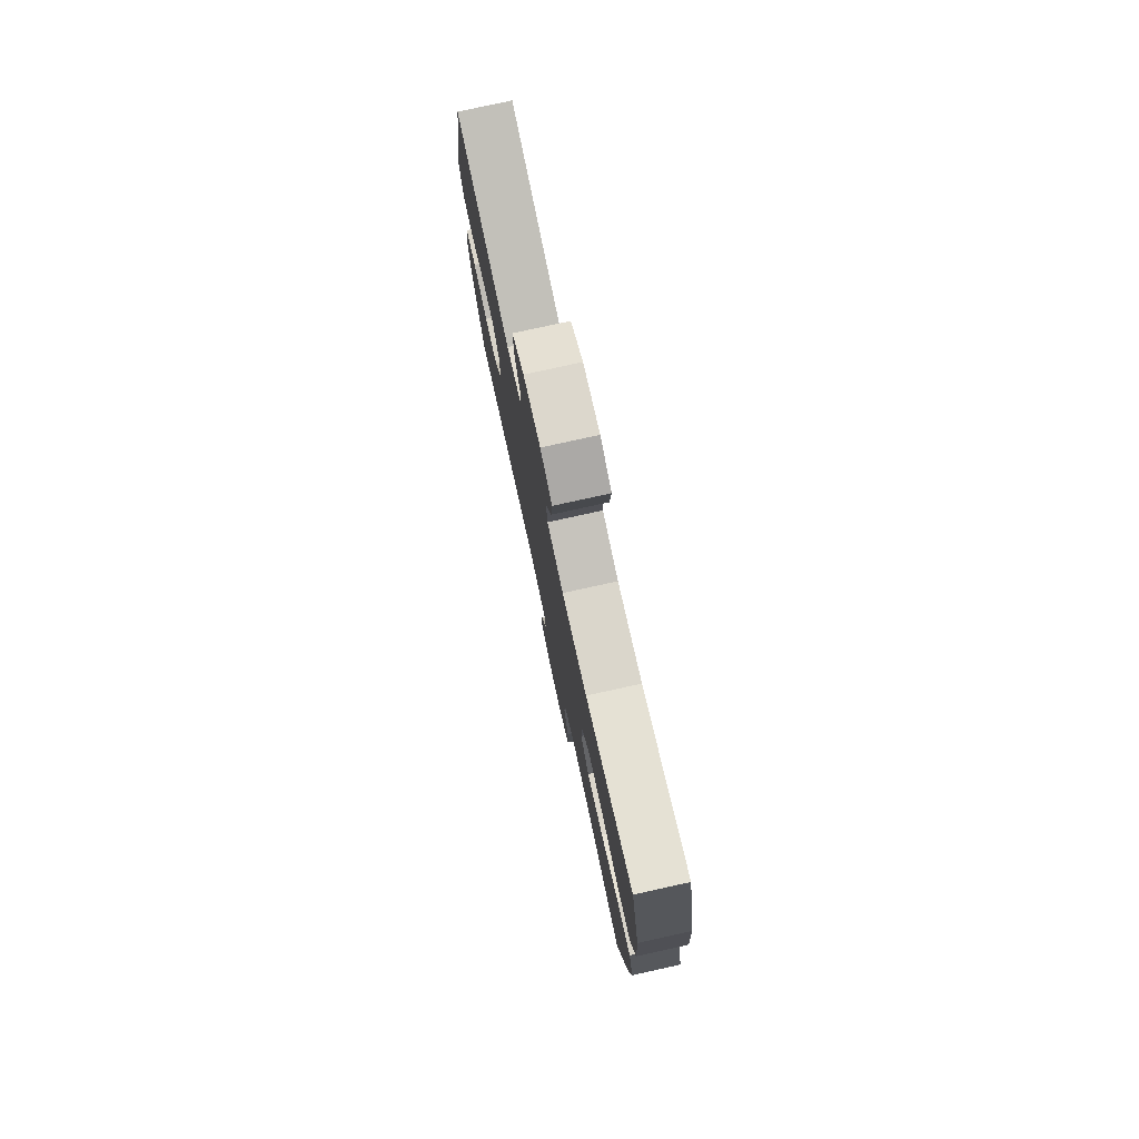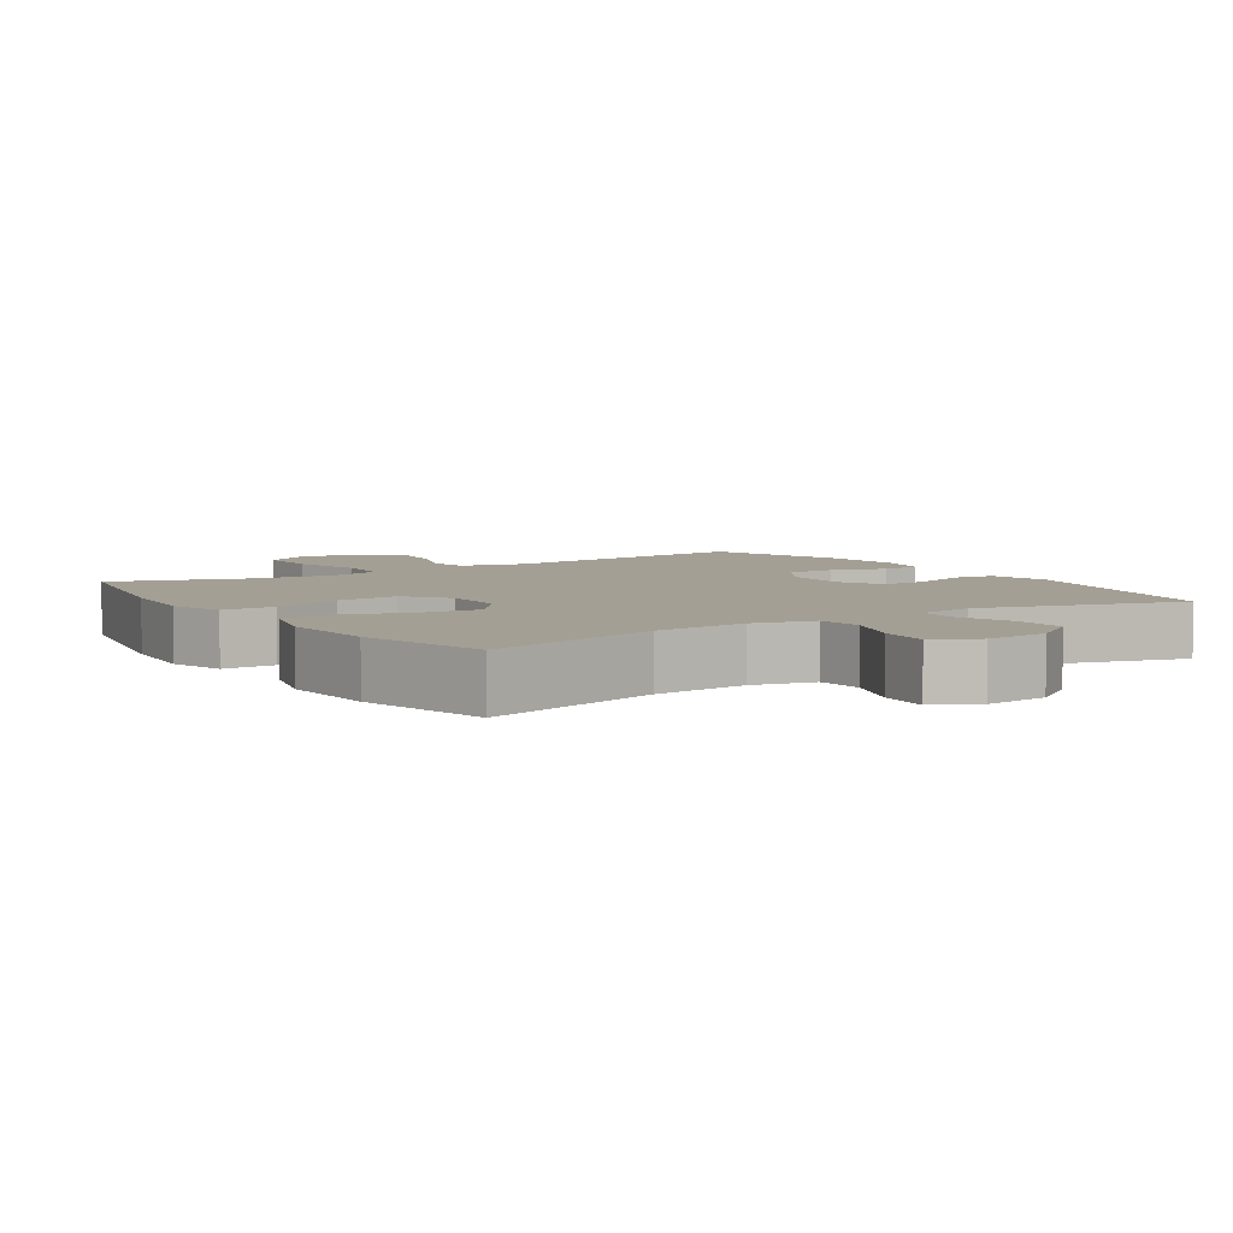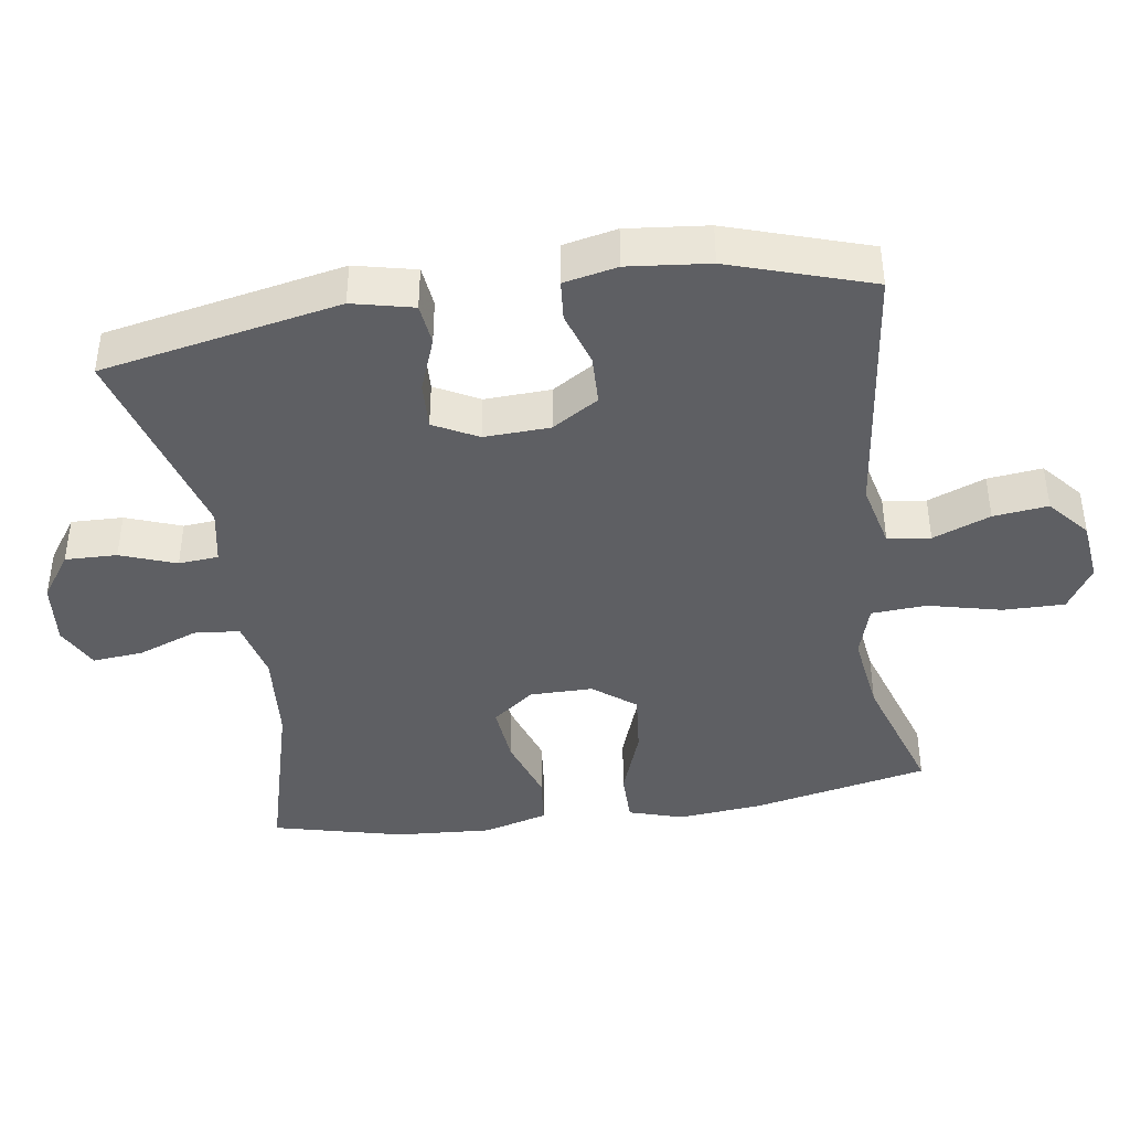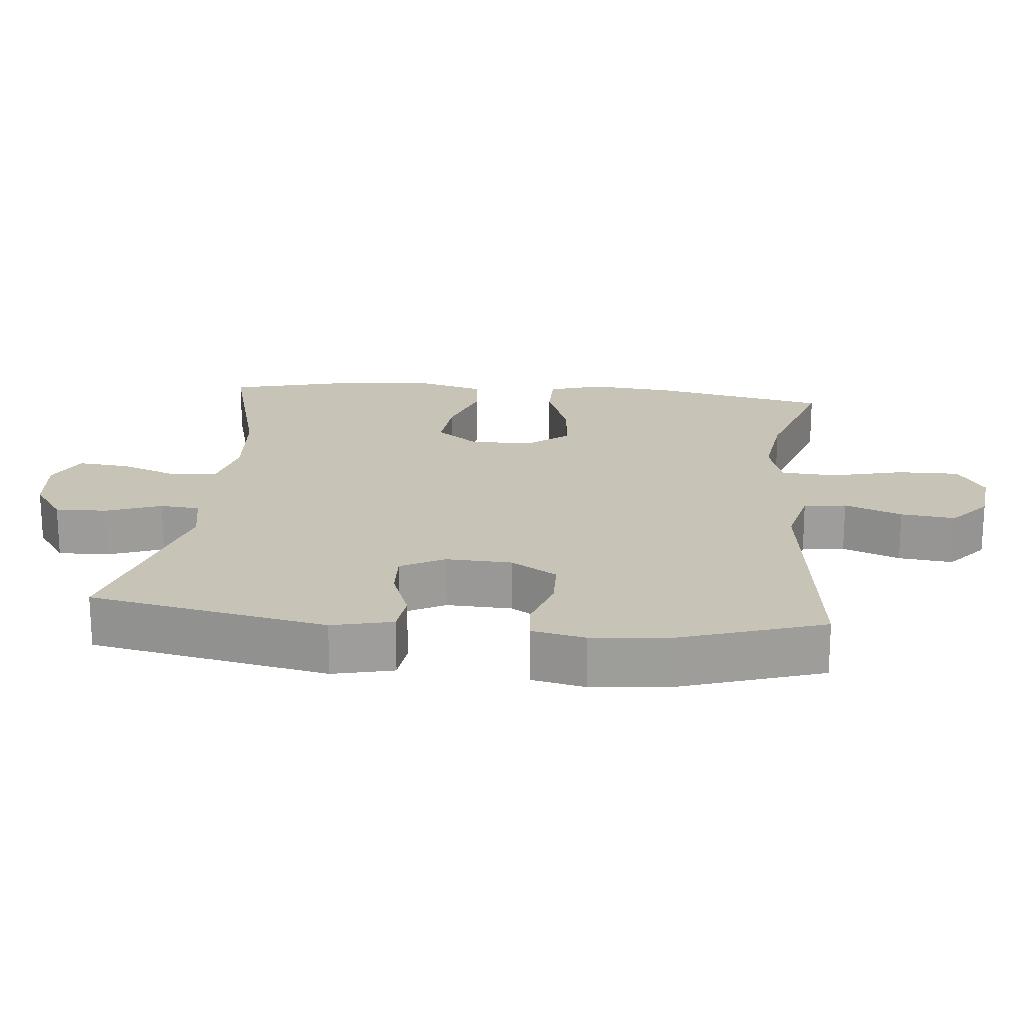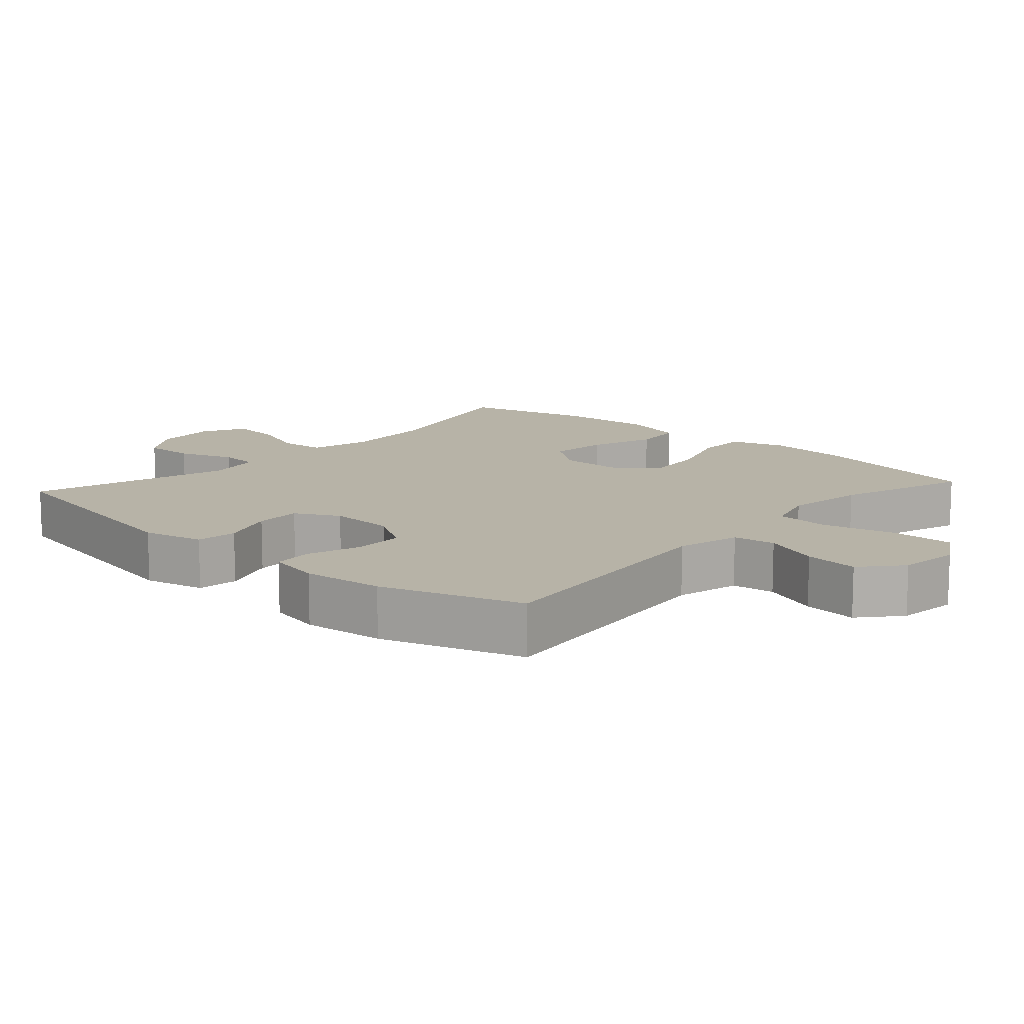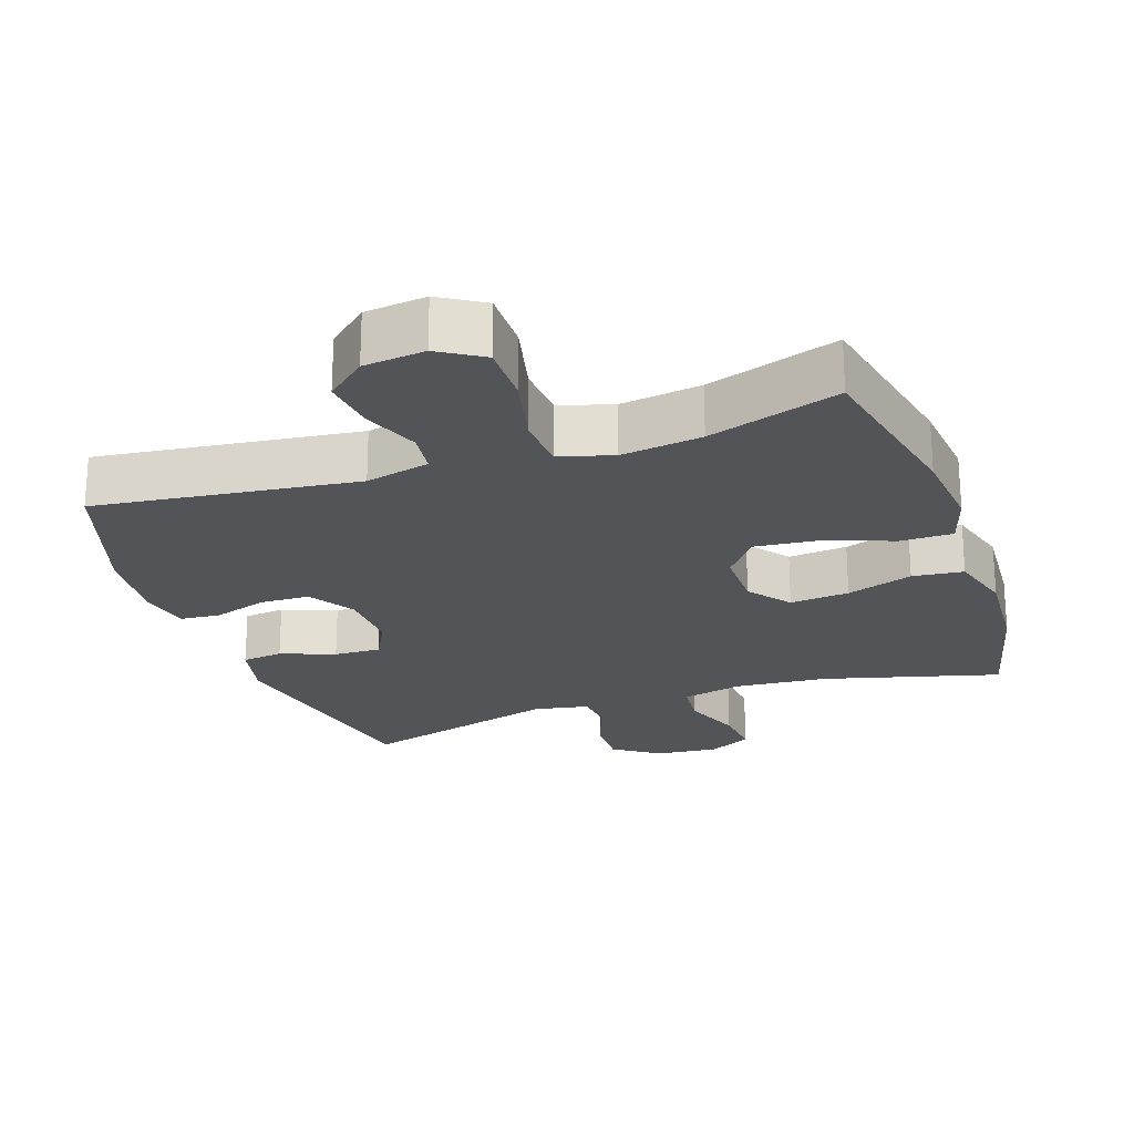
<metadata>
{"format":"obj","ext":"obj","renderer":"f3d","projection":"perspective","resolution":1024,"background":"white","views":[{"elev":78.1,"azim":-102.4,"up":"+Z"},{"elev":5.5,"azim":-33.2,"up":"+Y"},{"elev":-41.5,"azim":98.5,"up":"+Y"},{"elev":19.7,"azim":95.5,"up":"+Y"},{"elev":12.6,"azim":132.0,"up":"+Y"},{"elev":-22.8,"azim":-161.0,"up":"+Y"}]}
</metadata>
<code>
v -0.5 0.07 0.5
v -0.247 0.07 0.432
v -0.114 0.07 0.421
v -0.027 0.07 0.442
v -0.021 0.07 0.507
v -0.053 0.07 0.592
v -0.06 0.07 0.665
v 0.002 0.07 0.697
v 0.093 0.07 0.688
v 0.158 0.07 0.643
v 0.156 0.07 0.569
v 0.127 0.07 0.49
v 0.132 0.07 0.433
v 0.211 0.07 0.418
v 0.5 0.07 0.5
v 0.567 0.07 0.16
v 0.547 0.07 0.073
v 0.488 0.07 0.066
v 0.41 0.07 0.095
v 0.343 0.07 0.098
v 0.31 0.07 0.035
v 0.314 0.07 -0.059
v 0.355 0.07 -0.125
v 0.426 0.07 -0.127
v 0.504 0.07 -0.102
v 0.561 0.07 -0.107
v 0.577 0.07 -0.183
v 0.565 0.07 -0.299
v 0.5 0.07 -0.5
v 0.126 0.07 -0.454
v 0.034 0.07 -0.476
v 0.026 0.07 -0.537
v 0.058 0.07 -0.619
v 0.067 0.07 -0.697
v 0.01 0.07 -0.746
v -0.078 0.07 -0.756
v -0.141 0.07 -0.717
v -0.14 0.07 -0.629
v -0.115 0.07 -0.525
v -0.12 0.07 -0.446
v -0.196 0.07 -0.423
v -0.312 0.07 -0.439
v -0.5 0.07 -0.5
v -0.553 0.07 -0.249
v -0.565 0.07 -0.127
v -0.541 0.07 -0.049
v -0.466 0.07 -0.049
v -0.366 0.07 -0.085
v -0.277 0.07 -0.094
v -0.23 0.07 -0.034
v -0.23 0.07 0.056
v -0.276 0.07 0.116
v -0.361 0.07 0.108
v -0.456 0.07 0.076
v -0.529 0.07 0.084
v -0.555 0.07 0.176
v -0.546 0.07 0.314
v -0.5 0 0.5
v -0.247 0 0.432
v -0.114 0 0.421
v -0.027 0 0.442
v -0.021 0 0.507
v -0.053 0 0.592
v -0.06 0 0.665
v 0.002 0 0.697
v 0.093 0 0.688
v 0.158 0 0.643
v 0.156 0 0.569
v 0.127 0 0.49
v 0.132 0 0.433
v 0.211 0 0.418
v 0.5 0 0.5
v 0.567 0 0.16
v 0.547 0 0.073
v 0.488 0 0.066
v 0.41 0 0.095
v 0.343 0 0.098
v 0.31 0 0.035
v 0.314 0 -0.059
v 0.355 0 -0.125
v 0.426 0 -0.127
v 0.504 0 -0.102
v 0.561 0 -0.107
v 0.577 0 -0.183
v 0.565 0 -0.299
v 0.5 0 -0.5
v 0.126 0 -0.454
v 0.034 0 -0.476
v 0.026 0 -0.537
v 0.058 0 -0.619
v 0.067 0 -0.697
v 0.01 0 -0.746
v -0.078 0 -0.756
v -0.141 0 -0.717
v -0.14 0 -0.629
v -0.115 0 -0.525
v -0.12 0 -0.446
v -0.196 0 -0.423
v -0.312 0 -0.439
v -0.5 0 -0.5
v -0.553 0 -0.249
v -0.565 0 -0.127
v -0.541 0 -0.049
v -0.466 0 -0.049
v -0.366 0 -0.085
v -0.277 0 -0.094
v -0.23 0 -0.034
v -0.23 0 0.056
v -0.276 0 0.116
v -0.361 0 0.108
v -0.456 0 0.076
v -0.529 0 0.084
v -0.555 0 0.176
v -0.546 0 0.314
f 56 57 1 2
f 53 54 55 56
f 52 53 56 2
f 51 52 2 3
f 50 51 3 4
f 45 46 47 48
f 45 48 49
f 42 43 44 45
f 41 42 45 49
f 40 41 49 50
f 36 37 38 39
f 36 39 40
f 35 36 40
f 32 33 34 35
f 32 35 40 50
f 27 28 29 30
f 27 30 31
f 24 25 26 27
f 23 24 27 31
f 22 23 31
f 21 22 31
f 20 21 31
f 16 17 18 19
f 14 15 16 19
f 13 14 19 20
f 9 10 11 12
f 9 12 13
f 8 9 13
f 5 6 7 8
f 4 5 8 13
f 31 32 50 4
f 4 13 20 31
f 59 58 114 113
f 113 112 111 110
f 59 113 110 109
f 60 59 109 108
f 61 60 108 107
f 105 104 103 102
f 106 105 102
f 102 101 100 99
f 106 102 99 98
f 107 106 98 97
f 96 95 94 93
f 97 96 93
f 97 93 92
f 92 91 90 89
f 107 97 92 89
f 87 86 85 84
f 88 87 84
f 84 83 82 81
f 88 84 81 80
f 88 80 79
f 88 79 78
f 88 78 77
f 76 75 74 73
f 76 73 72 71
f 77 76 71 70
f 69 68 67 66
f 70 69 66
f 70 66 65
f 65 64 63 62
f 70 65 62 61
f 61 107 89 88
f 88 77 70 61
f 1 58 59 2
f 2 59 60 3
f 3 60 61 4
f 4 61 62 5
f 5 62 63 6
f 6 63 64 7
f 7 64 65 8
f 8 65 66 9
f 9 66 67 10
f 10 67 68 11
f 11 68 69 12
f 12 69 70 13
f 13 70 71 14
f 14 71 72 15
f 15 72 73 16
f 16 73 74 17
f 17 74 75 18
f 18 75 76 19
f 19 76 77 20
f 20 77 78 21
f 21 78 79 22
f 22 79 80 23
f 23 80 81 24
f 24 81 82 25
f 25 82 83 26
f 26 83 84 27
f 27 84 85 28
f 28 85 86 29
f 29 86 87 30
f 30 87 88 31
f 31 88 89 32
f 32 89 90 33
f 33 90 91 34
f 34 91 92 35
f 35 92 93 36
f 36 93 94 37
f 37 94 95 38
f 38 95 96 39
f 39 96 97 40
f 40 97 98 41
f 41 98 99 42
f 42 99 100 43
f 43 100 101 44
f 44 101 102 45
f 45 102 103 46
f 46 103 104 47
f 47 104 105 48
f 48 105 106 49
f 49 106 107 50
f 50 107 108 51
f 51 108 109 52
f 52 109 110 53
f 53 110 111 54
f 54 111 112 55
f 55 112 113 56
f 56 113 114 57
f 57 114 58 1

</code>
